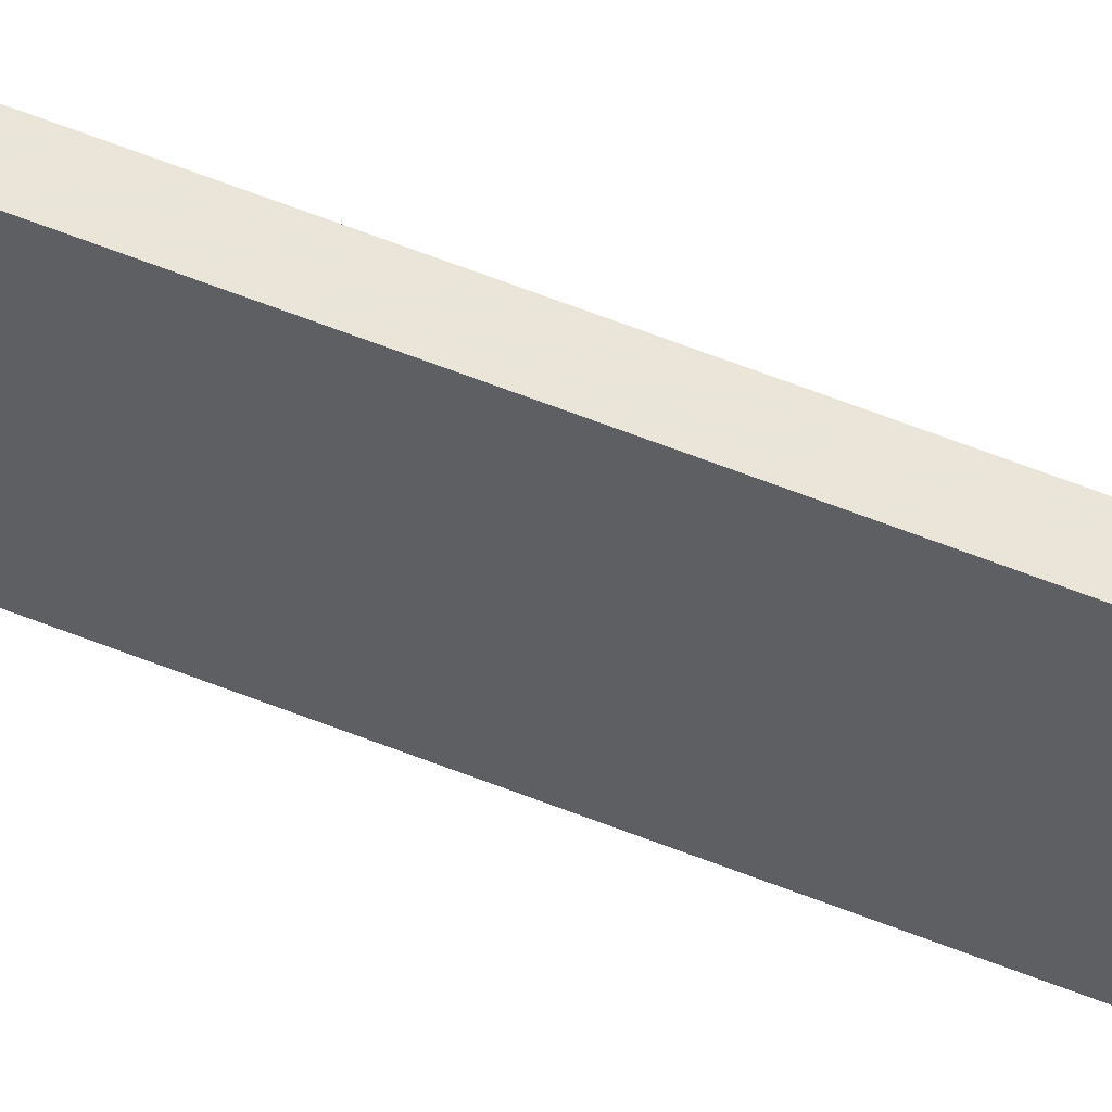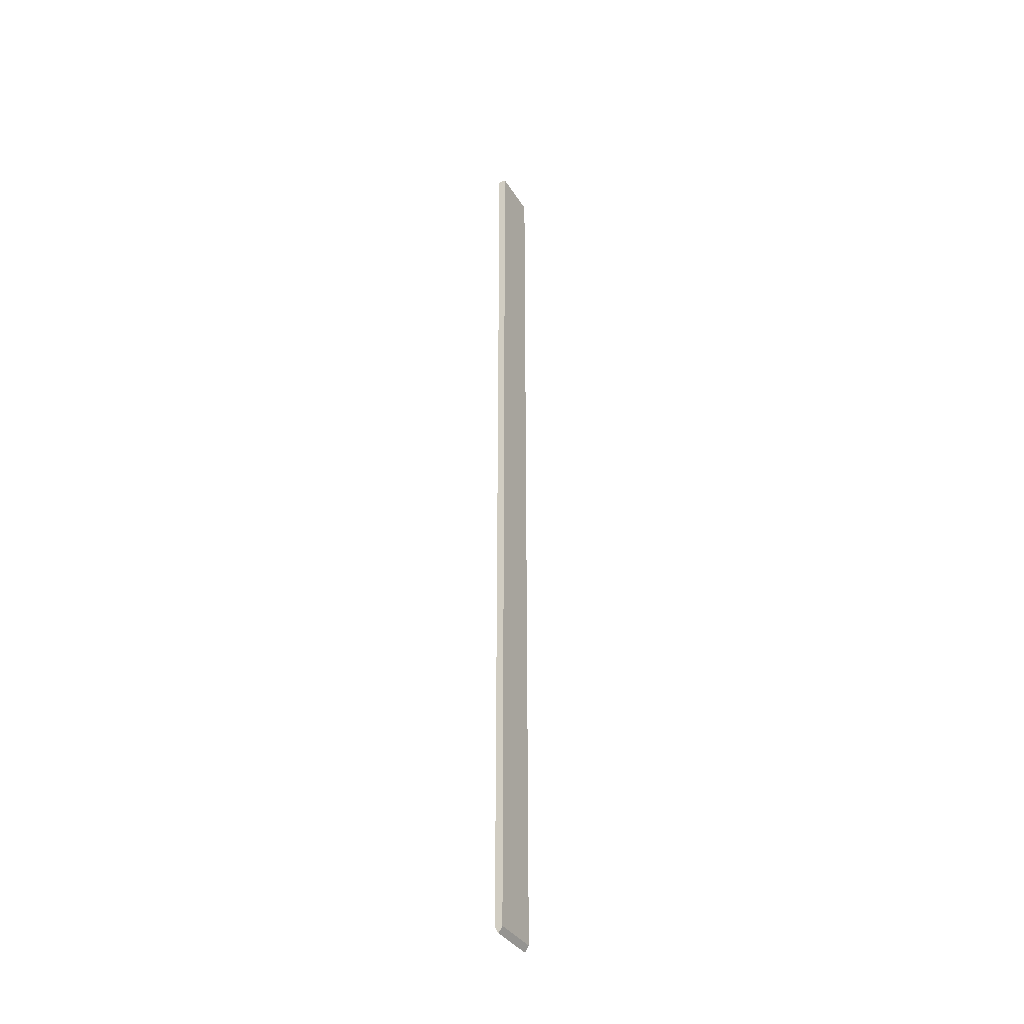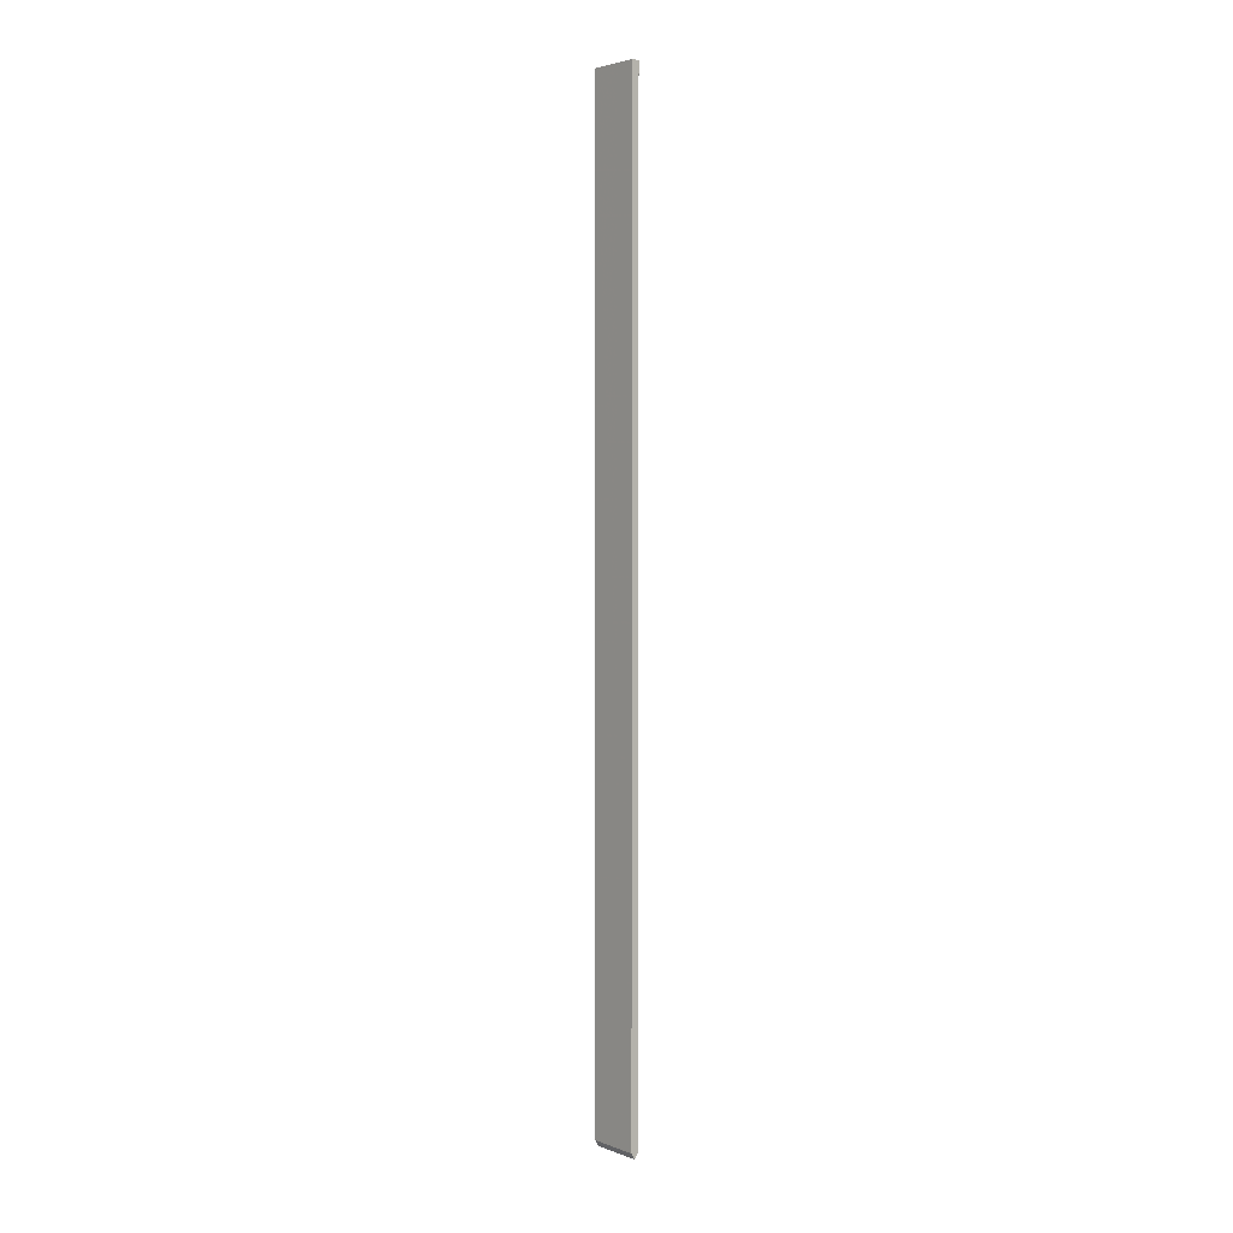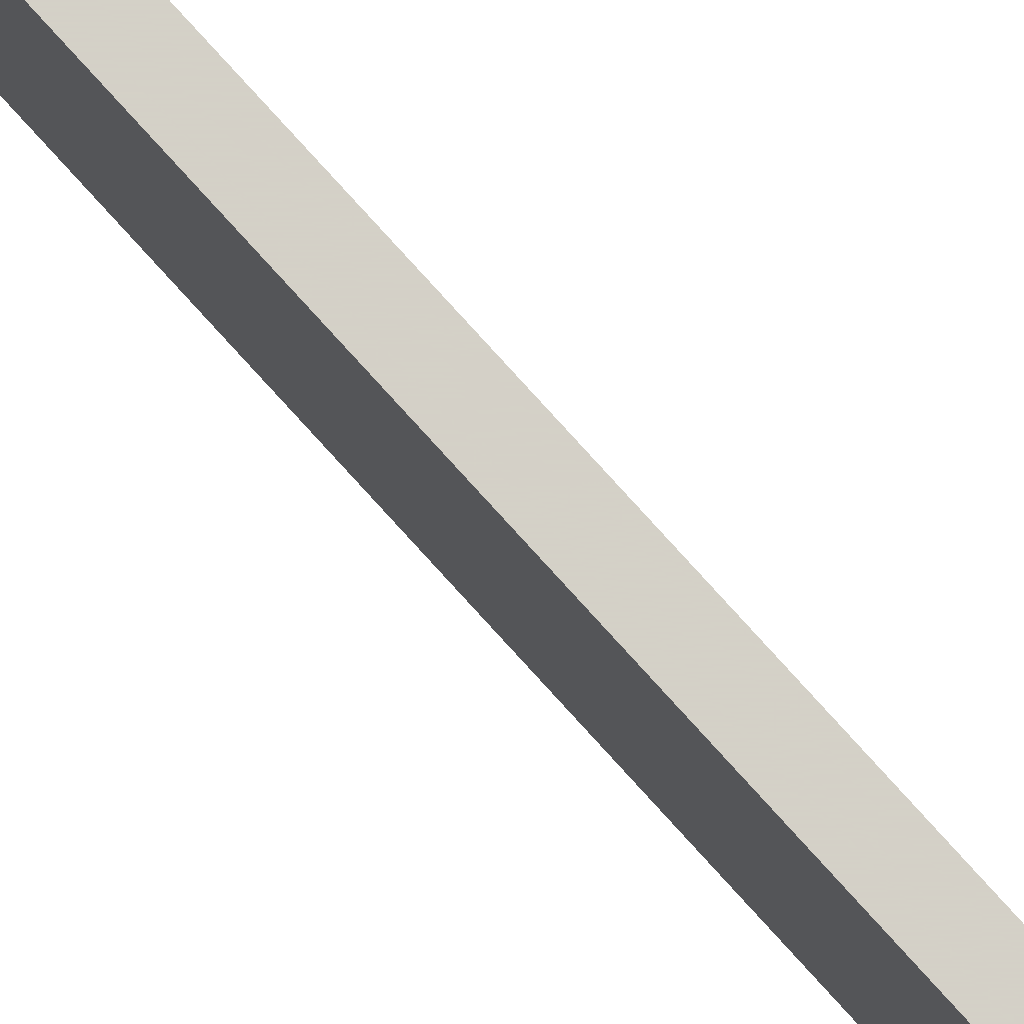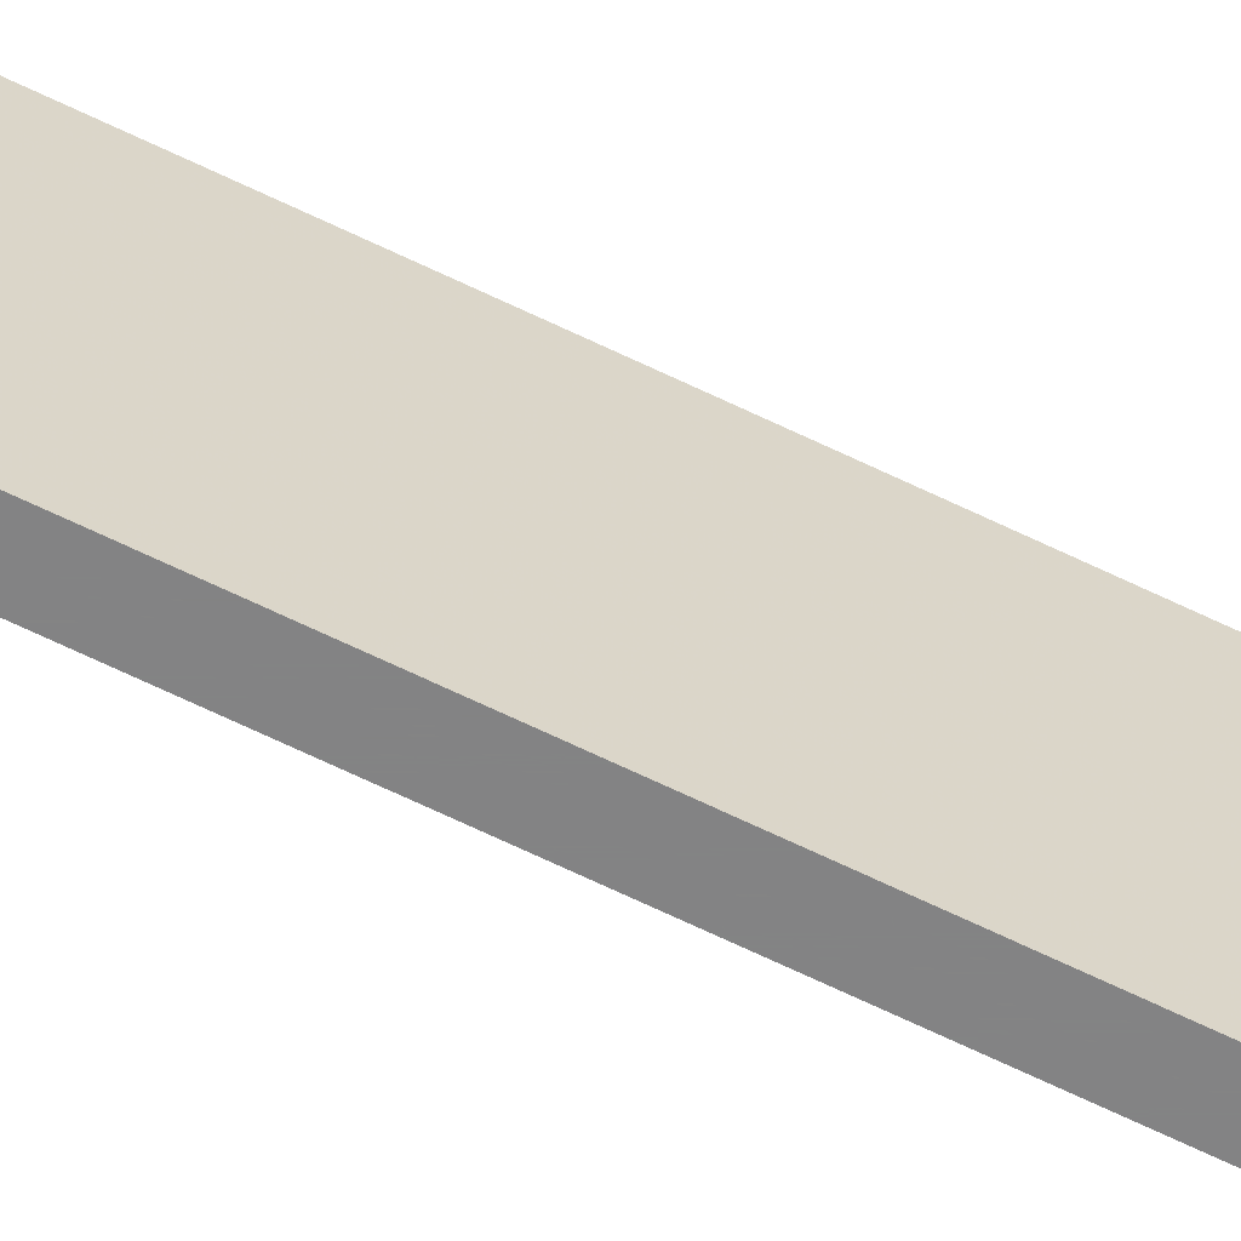
<metadata>
{"format":"obj","ext":"obj","renderer":"f3d","projection":"perspective","resolution":1024,"background":"white","views":[{"elev":58.6,"azim":112.6,"up":"+Y"},{"elev":-36.2,"azim":-152.2,"up":"+Z"},{"elev":3.3,"azim":-39.4,"up":"+Z"},{"elev":79.9,"azim":137.7,"up":"+Y"},{"elev":-61.2,"azim":63.0,"up":"+Y"}]}
</metadata>
<code>
o ShootingChanelLeft_Cube.001
v 0.6307 0.000667 1.581
v 0.6307 0.000667 -0.2599
v 0.6454 0.000667 -0.2599
v 0.6454 0.000667 1.581
v 0.6307 0.0992 1.581
v 0.6307 0.0992 -0.2599
v 0.6454 0.0992 -0.2599
v 0.6454 0.0992 1.581
v 0.6381 0.0992 -0.2717
v 0.6381 0.000667 -0.2717
v 0.6381 0.0992 1.582
v 0.6381 0.000667 1.582
f 5 6 2 1
f 9 7 3 10
f 7 8 4 3
f 11 5 1 12
f 12 10 3 4
f 11 9 6 5
f 6 9 10 2
f 8 11 12 4
f 1 2 10 12
f 8 7 9 11

</code>
